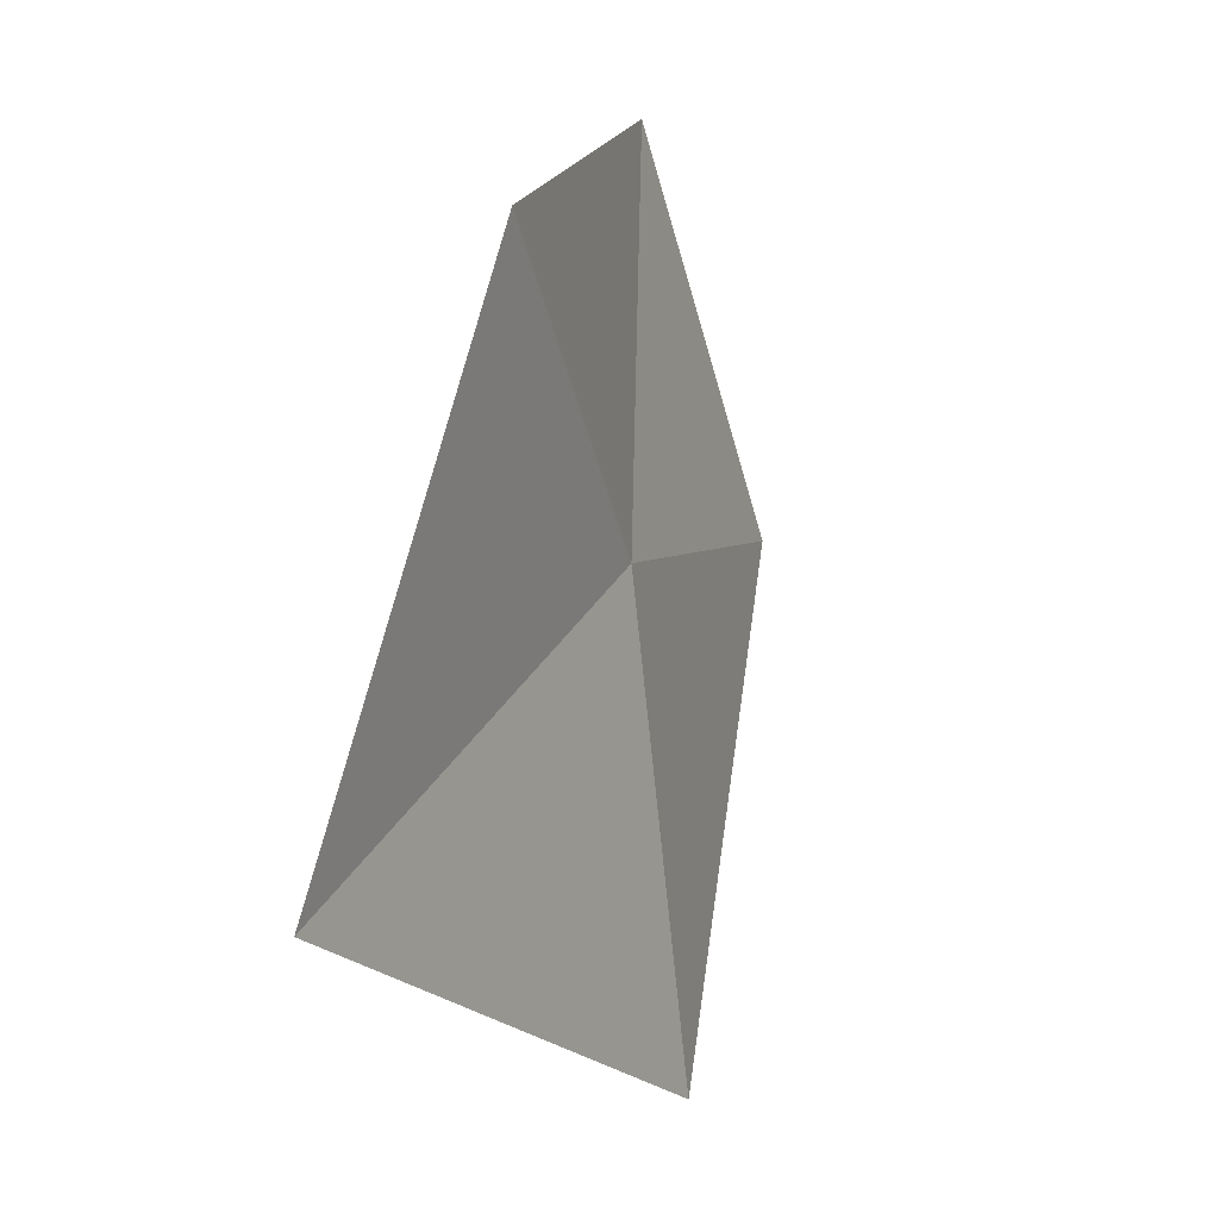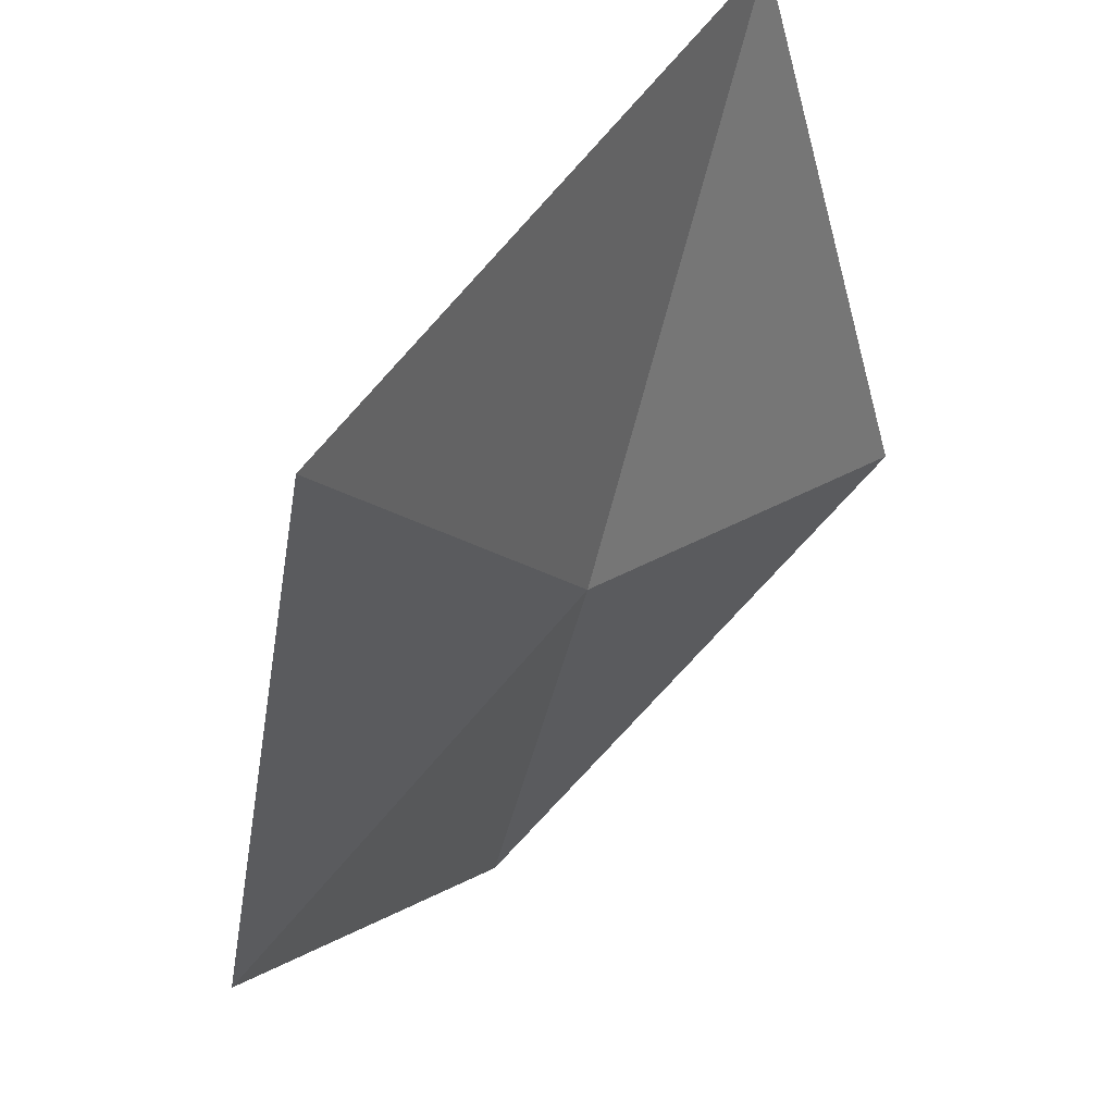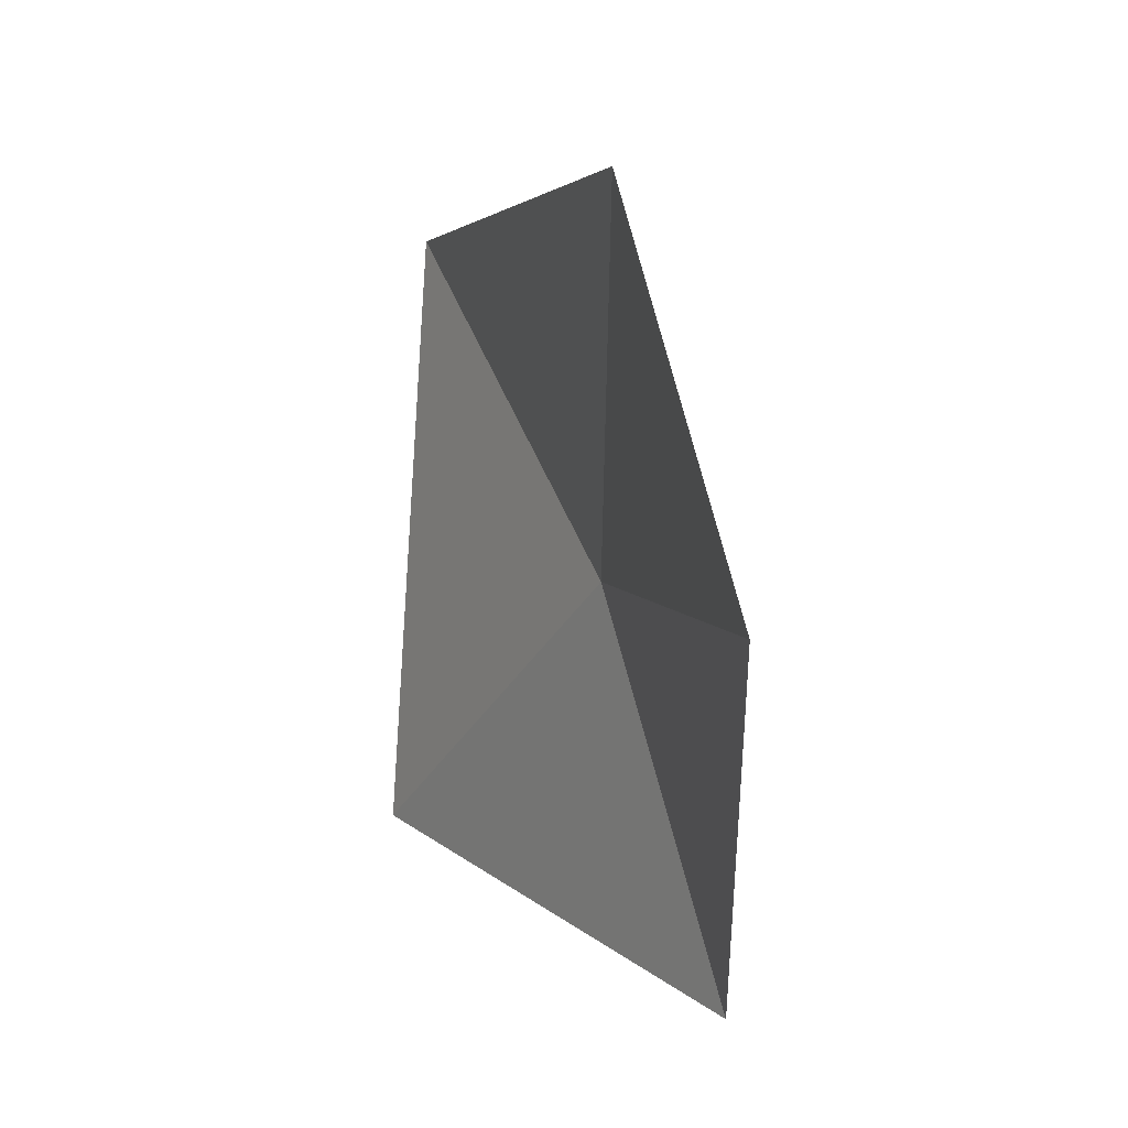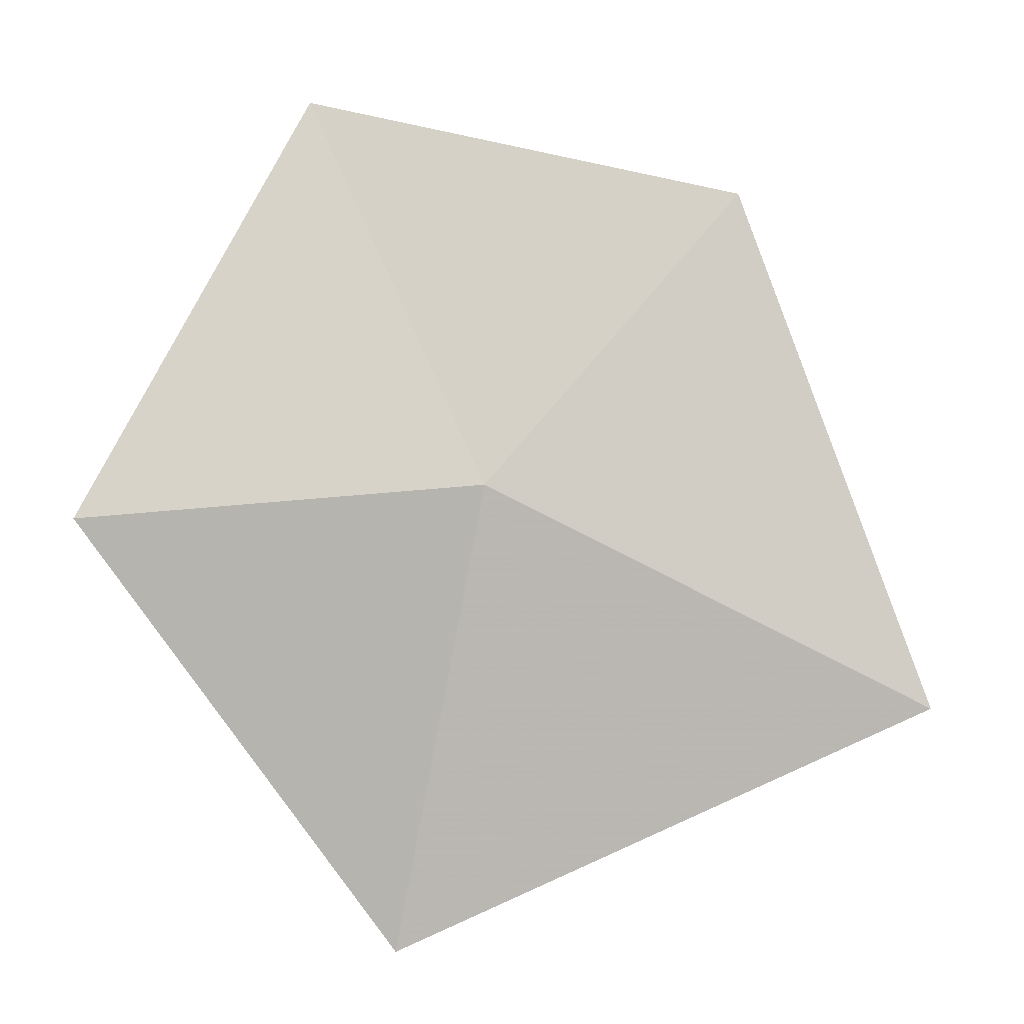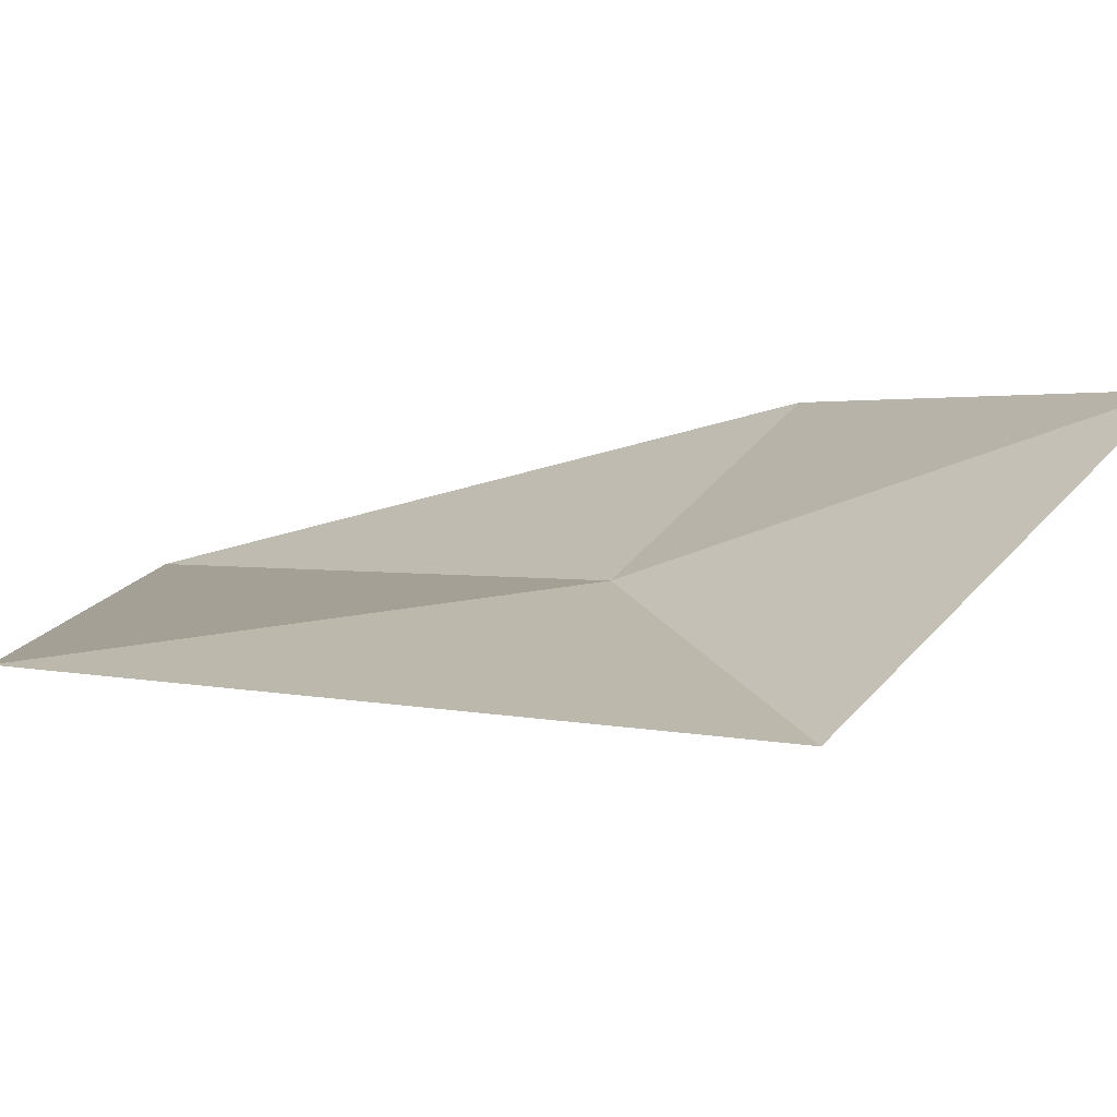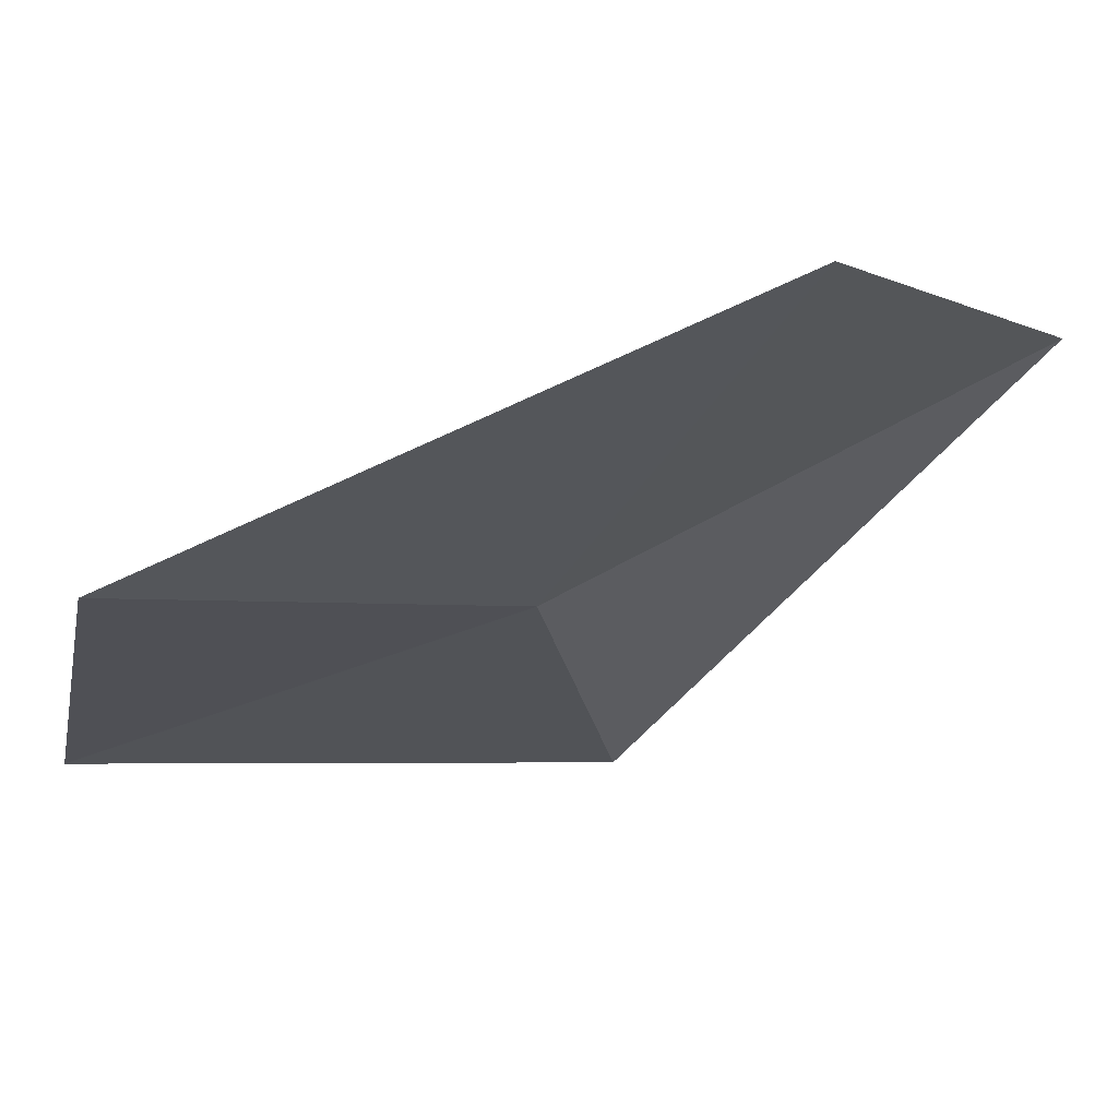
<metadata>
{"format":"obj","ext":"obj","renderer":"f3d","projection":"perspective","resolution":1024,"background":"white","views":[{"elev":-48.8,"azim":56.2,"up":"+Y"},{"elev":-48.8,"azim":-34.0,"up":"+Z"},{"elev":72.2,"azim":27.5,"up":"+Y"},{"elev":-20.6,"azim":125.7,"up":"+Y"},{"elev":64.6,"azim":51.9,"up":"+Z"},{"elev":-67.9,"azim":-88.2,"up":"+Z"}]}
</metadata>
<code>
v -0.6128 1.079 0.5731
v -0.5581 1.205 0.6056
v -0.5238 1.061 0.6677
v -0.6504 1.178 0.4966
v -0.6556 0.9413 0.6406
v -0.7279 1.014 0.4755
f 1 3 2
f 1 2 4
f 1 6 5
f 1 5 3
f 1 4 6

</code>
